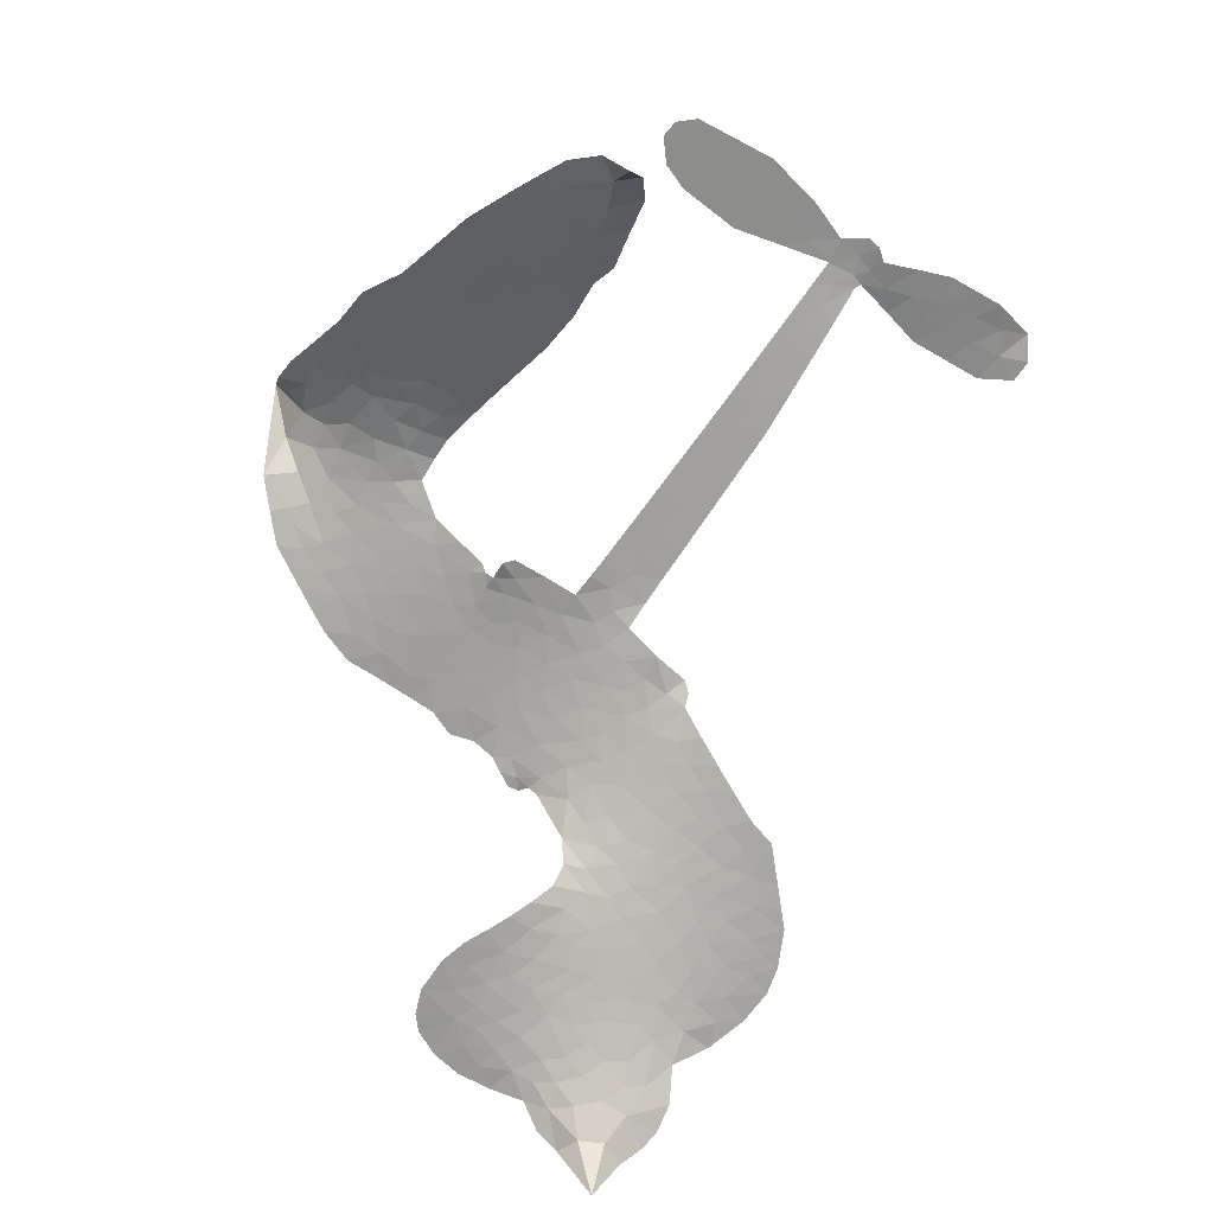
<metadata>
{"format":"obj","ext":"obj","renderer":"f3d","projection":"perspective","resolution":1024,"background":"white","views":[{"elev":-64.5,"azim":50.4,"up":"+Z"}]}
</metadata>
<code>
v -6.902 0.6103 0.2257
v -6.882 0.6861 0.2142
v -6.846 0.7544 0.1893
v -6.87 0.8125 0.1564
v -6.867 0.8687 0.1258
v -6.834 0.9432 0
v -6.793 0.989 0.102
v -6.747 1.015 0.135
v -6.704 1.023 0.1547
v -6.641 1.008 0.1819
v -6.578 0.9642 0.2241
v -6.51 1.014 0.2597
v -6.414 1.038 0.2811
v -6.334 1.037 0.2947
v -6.272 1.015 0.3046
v -6.193 0.9668 0.3194
v -6.06 0.8161 0.357
v -6.051 0.7502 0.3705
v -5.968 0.492 0.4716
v -5.942 0.4807 0.486
v -5.927 0.4573 0.5
v -5.919 0.2915 0.5272
v -5.405 0.247 0.6118
v -5.057 0.1956 0.6795
v -5.045 0.2029 0.6864
v -5.074 0.384 0.7179
v -5.05 0.5533 0.7338
v -5.004 0.6194 0.7382
v -4.954 0.6155 0.741
v -4.909 0.5736 0.75
v -4.896 0.476 0.73
v -4.915 0.3502 0.7164
v -4.979 0.2093 0.6913
v -4.959 0.1787 0.6867
v -4.958 0.1474 0.6845
v -4.996 0.1022 0.6806
v -4.972 0.01199 0.6797
v -4.957 -0.12 0.6797
v -4.992 -0.2935 0.6797
v -5.027 -0.3259 0.6797
v -5.065 -0.3258 0.6797
v -5.108 -0.2821 0.6797
v -5.124 -0.2219 0.6797
v -5.121 -0.08606 0.6797
v -5.05 0.1154 0.6784
v -5.937 0.1559 0.5463
v -5.967 0.009908 0.5748
v -5.991 -0.005413 0.5774
v -6.035 0.003349 0.5876
v -6.042 -0.01352 0.6008
v -6.032 -0.0305 0.6103
v -6.035 -0.1616 0.669
v -5.995 -0.2349 0.7013
v -5.881 -0.2527 0.6935
v -5.548 -0.2415 0.5832
v -5.446 -0.249 0.546
v -5.357 -0.2701 0.5055
v -5.298 -0.2648 0.4795
v -5.128 -0.3267 0.3786
v -5.085 -0.3701 0.324
v -5.076 -0.4102 0.25
v -5.107 -0.4541 0.3476
v -5.17 -0.4914 0.4048
v -5.422 -0.55 0.5381
v -5.622 -0.5684 0.6229
v -5.722 -0.602 0.662
v -5.815 -0.5972 0.6969
v -5.985 -0.6108 0.7854
v -6.054 -0.6034 0.8353
v -6.132 -0.5758 1
v -6.241 -0.4979 0.7852
v -6.335 -0.3834 0.7241
v -6.409 -0.1874 0.6592
v -6.424 -0.1072 0.64
v -6.375 0.1026 0.5732
v -6.387 0.1598 0.5548
v -6.358 0.2076 0.5366
v -6.352 0.2555 0.5138
v -6.378 0.3238 0.488
v -6.368 0.3457 0.4836
v -6.344 0.3557 0.475
v -6.34 0.3762 0.4601
v -6.36 0.4639 0.3966
v -6.392 0.4968 0.3579
v -6.434 0.502 0.3262
v -6.636 0.4195 0.2586
v -6.701 0.4074 0.2511
v -6.785 0.4151 0.2439
v -6.844 0.4439 0.2394
v -6.876 0.4782 0.2368
v -6.898 0.541 0.2319
v -5.494 0.1358 0.5994
v -5.038 0.1771 0.682
v -6.307 0.3589 0.4707
v -6.068 0.007626 0.5938
v -6.034 -0.09601 0.6381
v -6.346 0.323 0.4874
v -5.973 0.4442 0.4858
v -5.952 0.0828 0.5622
v -5.272 0.1256 0.6359
v -5.011 0.1978 0.688
v -5.161 0.1205 0.6569
v -5.105 0.118 0.6682
v -6.365 0.2899 0.4976
v -6.047 0.04404 0.5788
v -5.059 0.2934 0.7066
v -5 0.1559 0.6836
v -5.02 0.2533 0.6984
v -5.134 -0.4021 0.3594
v -5.046 -0.2702 0.6797
v -6.294 0.4277 0.4356
v -6.067 -0.03968 0.6142
v -6.323 0.2867 0.5014
v -6.799 0.5175 0.2382
v -6.712 0.9411 0.1552
v -6.404 0.5741 0.3324
v -5.923 0.3744 0.5019
v -6.002 0.03858 0.574
v -5.231 0.2213 0.6416
v -5.144 0.2085 0.6585
v -6.122 0.06439 0.5787
v -6.055 0.478 0.4567
v -6.29 0.224 0.5268
v -6.319 0.5366 0.378
v -6.017 0.1068 0.5604
v -5.078 0.1549 0.6737
v -6.151 -0.01793 0.6088
v -5.127 0.1623 0.6633
v -5.178 0.1694 0.6528
v -6.313 0.1464 0.5563
v -5.319 -0.3723 0.4835
v -5.085 0.01469 0.6798
v -4.984 0.5558 0.7367
v -4.947 0.2798 0.7065
v -4.975 -0.2067 0.6797
v -6.769 0.836 0.1614
v -5.216 0.1231 0.6462
v -5.324 -0.3157 0.4878
v -5.036 0.05391 0.6796
v -5.421 -0.3531 0.5314
v -5.213 -0.2957 0.436
v -5.262 -0.3387 0.4558
v -6.341 0.9158 0.2996
v -6.007 -0.4881 0.7746
v -6.837 0.579 0.2303
v -6.688 0.5179 0.2508
v -6.773 0.9304 0.111
v -6.181 0.3697 0.4757
v -6.137 -0.1263 0.6496
v -5.062 0.4686 0.7265
v -5 0.3122 0.709
v -6.814 0.8017 0.1686
v -6.746 0.7228 0.2103
v -6.761 0.7786 0.189
v -6.655 0.7781 0.2197
v -6.708 0.8151 0.1922
v -5.296 -0.5207 0.4788
v -5.196 -0.3654 0.4135
v -6.32 0.9753 0.2993
v -6.172 0.7669 0.3529
v -6.014 -0.5524 0.8021
v -6.677 0.4607 0.2536
v -6.535 0.461 0.2803
v -6.744 0.4779 0.2454
v -6.245 0.3824 0.4638
v -6.081 -0.1277 0.6517
v -6.111 -0.217 0.6851
v -6.707 0.7606 0.2092
v -6.66 0.6718 0.2398
v -6.626 0.8753 0.2106
v -6.721 0.8777 0.1665
v -6.394 0.9671 0.2852
v -6.26 0.9211 0.3145
v -6.109 0.7757 0.3597
v -5.9 -0.6043 0.7377
v -6.084 -0.5121 0.8371
v -6.254 0.309 0.4939
v -6.19 0.4919 0.4282
v -6.657 0.8315 0.2071
v -6.577 0.8082 0.2406
v -6.126 0.8915 0.3381
v -6.304 0.4827 0.4059
v -5.963 -0.5254 0.7629
v -5.913 -0.4323 0.7213
v -6.233 0.445 0.4387
v -6.149 0.8291 0.3449
v -6.009 0.6211 0.4135
v -6.256 0.5102 0.4069
v -6.198 0.8822 0.329
v -6.242 0.6366 0.3697
v -6.125 0.6594 0.3864
v -6.267 0.5755 0.3811
v -6.1 0.7153 0.3747
v -6.183 0.5763 0.4007
v -6.336 0.6403 0.3427
v -6.03 0.6856 0.3907
v -6.318 0.5902 0.3617
v -6.068 0.638 0.4009
v -6.117 0.5918 0.408
v -6.054 0.5739 0.4239
v -6.102 0.5264 0.4322
v -5.989 0.5565 0.4395
v -6.126 0.4564 0.4521
v -6.032 0.5257 0.4445
v -6.368 0.5399 0.3566
v -6.116 0.01583 0.5947
v -6.167 0.03439 0.5908
v -6.196 0.1306 0.5591
v -6.25 -0.02021 0.6117
v -4.936 0.5203 0.7369
v -4.996 0.4887 0.7299
v -5.011 0.4184 0.722
v -6.744 0.594 0.2361
v -6.744 0.5359 0.2418
v -6.051 0.3282 0.5029
v -6.811 0.6915 0.211
v -6.51 0.5753 0.2908
v -6.052 -0.2187 0.6893
v -6.084 -0.3235 0.7251
v -6.039 -0.2803 0.7096
v -6.092 -0.2689 0.705
v -6.193 -0.2761 0.7037
v -6.14 -0.3037 0.7171
v -5.995 -0.3719 0.7315
v -6.214 -0.3837 0.7473
v -6.032 -0.3333 0.7248
v -6.072 -0.4087 0.7615
v -5.962 -0.3034 0.71
v -6.188 -0.3331 0.7274
v -6.372 -0.2855 0.6901
v -6.142 -0.3892 0.7569
v -6.641 0.941 0.1933
v -6.673 0.8994 0.1846
v -6.453 0.9885 0.2717
v -6.508 0.9408 0.2538
v -6.444 0.9218 0.2745
v -6.499 0.8523 0.2617
v -6.232 0.991 0.3118
v -6.274 0.9679 0.3078
v -6.083 -0.5622 0.8842
v -6.162 -0.503 0.8518
v -6.588 0.7221 0.2505
v -6.16 0.9292 0.3281
v -6.293 0.8009 0.3236
v -6.251 0.1697 0.5464
v -6.26 0.0966 0.5721
v -6.159 0.2424 0.5222
v -6.224 0.232 0.5242
v -6.184 0.1889 0.5395
v -6.118 0.1451 0.5533
v -6.307 -0.126 0.6463
v -5.022 0.3636 0.7155
v -4.965 0.3809 0.7185
v -4.905 0.4131 0.7232
v -4.95 0.4519 0.7269
v -6.787 0.5672 0.2347
v -6.796 0.6299 0.2253
v -6.738 0.6585 0.2266
v -5.979 0.3303 0.5093
v -6.07 0.4025 0.4783
v -6.796 0.7407 0.1974
v -6.457 0.5538 0.3121
v -6.457 0.6303 0.3038
v -6.485 0.4816 0.2987
v -6.606 0.5036 0.2655
v -6.53 0.5198 0.2851
v -6.58 0.5691 0.2703
v -6.551 0.6474 0.2714
v -6.057 -0.4629 0.7878
v -6.009 -0.4292 0.7543
v -6.121 -0.4502 0.7952
v -6.185 -0.4422 0.7847
v -5.925 -0.3631 0.7124
v -5.715 -0.2481 0.6428
v -5.903 -0.3081 0.7002
v -5.859 -0.3574 0.6932
v -5.798 -0.2506 0.6703
v -5.845 -0.424 0.6962
v -5.872 -0.4826 0.7136
v -5.74 -0.3657 0.6548
v -5.844 -0.2993 0.6848
v -5.927 -0.4847 0.7373
v -5.841 -0.5387 0.7058
v -5.801 -0.3794 0.6767
v -5.78 -0.3141 0.666
v -5.765 -0.5406 0.6752
v -5.72 -0.3084 0.6458
v -5.752 -0.4533 0.6647
v -5.629 -0.371 0.6146
v -5.81 -0.4752 0.6883
v -5.632 -0.2449 0.6131
v -5.683 -0.3527 0.6342
v -5.699 -0.416 0.6426
v -5.638 -0.3082 0.6166
v -5.679 -0.5012 0.6397
v -5.555 -0.3272 0.5857
v -5.938 -0.2439 0.7027
v -6.562 0.8978 0.2353
v -6.606 0.7683 0.2374
v -6.64 0.7289 0.2343
v -6.555 0.7614 0.2548
v -6.523 0.8045 0.2592
v -6.529 0.7053 0.2708
v -6.427 0.7858 0.2913
v -6.499 0.7535 0.2734
v -6.462 0.6975 0.2928
v -6.399 0.6683 0.3173
v -6.383 0.6201 0.3315
v -6.336 0.7267 0.3253
v -6.41 0.7279 0.3044
v -6.258 0.856 0.3226
v -6.32 0.8569 0.3098
v -6.228 0.7986 0.337
v -6.395 0.8637 0.291
v -6.361 0.802 0.3071
v -6.263 0.7329 0.3424
v -6.208 0.07391 0.5786
v -6.254 0.0383 0.5919
v -6.4 -0.002586 0.6113
v -6.32 0.0599 0.5866
v -6.388 0.05001 0.5936
v -6.348 0.01263 0.6036
v -6.355 -0.06502 0.628
v -6.152 0.1061 0.5663
v -6.076 0.1028 0.5645
v -6.051 0.1706 0.5454
v -6.369 -0.138 0.6483
v -6.259 -0.3091 0.7103
v -6.852 0.6378 0.2217
v -5.978 0.3874 0.4951
v -6.129 0.3976 0.472
v -6.177 0.4298 0.4535
v -6.124 0.3252 0.4968
v -6.026 0.4325 0.4769
v -6.586 0.4402 0.2675
v -6.506 0.6253 0.2876
v -6.604 0.668 0.2543
v -6.636 0.608 0.2533
v -6.693 0.6218 0.2406
v -5.709 -0.5478 0.6543
v -5.631 -0.4447 0.6182
v -6.549 0.8496 0.2449
v -6.449 0.8688 0.2761
v -6.295 0.6834 0.3446
v -6.293 -0.06495 0.6271
v -6.222 -0.1142 0.6437
v -6.412 -0.05494 0.6271
v -5.994 0.1606 0.5475
v -5.959 0.2279 0.5353
v -6.103 0.2093 0.5342
v -6.034 0.2475 0.5264
v -6.028 0.3733 0.4925
v -6.187 0.3029 0.4999
v -6.64 0.5504 0.2572
v -5.615 -0.5058 0.6153
v -5.522 -0.5594 0.5793
v -5.519 -0.4483 0.5739
v -5.572 -0.5639 0.6006
v -5.552 -0.5046 0.5895
v -5.487 -0.5045 0.5625
v -5.575 -0.4536 0.5968
v -5.552 -0.3924 0.5858
v -5.434 -0.4371 0.538
v -5.491 -0.3571 0.561
v -5.459 -0.3072 0.5482
v -5.404 -0.3003 0.525
v -5.497 -0.2453 0.5649
v -5.716 0.1459 0.5668
v -5.662 0.2693 0.5732
v -5.985 0.2758 0.5228
v -6.092 0.2714 0.5162
v -5.43 -0.4938 0.5385
v -5.353 -0.4593 0.5021
v -5.359 -0.5353 0.5102
v -5.255 -0.4155 0.4493
v -5.511 -0.2968 0.569
v -5.826 0.1509 0.5522
v -5.309 -0.4265 0.4787
v -5.233 -0.506 0.4437
v -5.272 -0.4677 0.4618
v -5.212 -0.453 0.4252
v -5.79 0.2804 0.5547
v -5.911 0.2422 0.5374
v -5.855 0.286 0.5441
v -5.052 -0.1921 0.6797
v -5.005 -0.1556 0.6797
v -5.032 -0.06935 0.6797
v -5.123 -0.154 0.6797
v -5.063 -0.1288 0.6797
v -6.809 0.8816 0.1157
v -6.119 -0.06899 0.6274
v -6.179 -0.0717 0.6288
v -6.181 0.6375 0.3826
v -6.173 0.702 0.3671
v -6.154 0.5312 0.4213
v -6.288 -0.4408 0.7518
v -6.274 -0.382 0.7348
v -5.588 -0.2816 0.5978
v -6.322 -0.2133 0.6725
v -6.254 -0.2365 0.685
v -6.186 -0.1979 0.6748
v -6.273 -0.1775 0.6639
v -6.141 -0.1766 0.6685
v -6.224 -0.1648 0.6614
v -5.481 -0.4099 0.5572
v -5.377 -0.3996 0.5116
v -5.368 -0.3465 0.5075
v -5.828 0.2211 0.5506
v -5.882 0.1534 0.5468
v -5.769 0.1871 0.5592
v -5.726 0.2748 0.564
v -5.605 0.1408 0.5828
v -5.708 0.2114 0.5674
v -5.66 0.1434 0.5747
v -5.533 0.2581 0.5922
v -5.629 0.2068 0.5786
v -5.561 0.1948 0.5888
v -5.598 0.2637 0.5826
v -5.549 0.1383 0.591
v -4.964 -0.05399 0.6797
v -5.029 -0.008495 0.6797
v -5.103 -0.03568 0.6797
v -6.227 0.6902 0.3594
v -6.391 -0.2365 0.6737
v -6.311 -0.275 0.6931
v -6.353 -0.3345 0.7075
v -6.302 -0.3375 0.7149
v -5.876 0.2044 0.545
v -5.318 0.2342 0.6259
v -5.281 0.1859 0.6334
v -5.383 0.1307 0.6169
v -5.327 0.1282 0.6262
v -5.352 0.1838 0.6213
v -5.416 0.1847 0.6111
v -5.469 0.2526 0.6019
v -5.499 0.1978 0.5981
v -5.897 -0.5325 0.7309
v -5.946 -0.5756 0.7601
f 112 206 391
f 186 160 174
f 75 130 76
f 203 122 201
f 105 121 206
f 45 107 93
f 51 50 112
f 123 78 77
f 89 88 114
f 125 118 99
f 1 91 145
f 162 164 87
f 25 108 106
f 43 42 110
f 80 79 97
f 126 93 24
f 58 138 142
f 179 299 180
f 128 129 102
f 105 125 325
f 52 166 167
f 143 159 172
f 240 176 70
f 142 138 131
f 176 240 161
f 223 231 219
f 59 158 109
f 95 112 50
f 117 21 98
f 113 94 97
f 97 104 113
f 104 78 113
f 349 383 22
f 166 112 391
f 105 95 49
f 74 73 327
f 51 112 96
f 82 94 111
f 107 34 101
f 52 218 53
f 323 345 322
f 203 260 122
f 90 89 114
f 167 221 218
f 145 256 257
f 91 90 114
f 298 232 170
f 98 19 334
f 282 183 437
f 77 76 130
f 4 3 152
f 152 5 4
f 56 365 366
f 45 126 103
f 115 9 8
f 8 7 147
f 45 139 36
f 106 151 252
f 147 7 6
f 381 158 375
f 114 145 91
f 246 208 245
f 136 154 156
f 10 9 115
f 19 122 334
f 205 83 124
f 17 174 18
f 84 205 116
f 165 111 94
f 182 83 111
f 162 146 164
f 239 15 159
f 206 207 127
f 129 137 102
f 236 234 235
f 350 250 326
f 172 159 14
f 180 302 342
f 126 45 93
f 322 318 320
f 239 238 15
f 211 150 212
f 5 152 390
f 136 152 154
f 25 93 101
f 31 30 210
f 107 45 36
f 124 192 197
f 161 183 144
f 119 430 137
f 120 119 129
f 296 364 376
f 359 361 355
f 287 274 285
f 363 373 406
f 276 285 281
f 50 49 95
f 53 218 220
f 275 54 297
f 49 48 118
f 126 128 103
f 274 287 294
f 58 57 138
f 78 123 113
f 407 406 131
f 118 105 49
f 375 158 142
f 68 161 69
f 61 109 62
f 421 139 132
f 109 60 59
f 166 52 96
f 423 394 160
f 60 109 61
f 348 349 351
f 85 84 116
f 141 58 142
f 162 87 86
f 43 110 385
f 134 32 151
f 386 385 135
f 110 42 41
f 110 135 385
f 102 103 128
f 57 366 407
f 40 110 41
f 40 39 110
f 421 387 420
f 119 137 129
f 141 158 59
f 37 36 139
f 105 206 95
f 47 118 48
f 94 81 97
f 95 206 112
f 430 433 432
f 432 100 430
f 413 416 369
f 82 81 94
f 177 165 94
f 98 20 19
f 98 21 20
f 97 79 104
f 63 62 109
f 108 151 106
f 117 330 259
f 210 133 211
f 93 107 101
f 83 82 111
f 259 22 117
f 348 99 46
f 47 99 118
f 24 93 25
f 132 139 45
f 35 34 107
f 126 24 128
f 101 34 33
f 118 125 105
f 130 123 77
f 115 8 147
f 128 24 120
f 108 101 33
f 27 133 28
f 108 33 134
f 255 253 254
f 185 111 165
f 28 133 29
f 133 30 29
f 129 128 120
f 110 39 135
f 159 15 14
f 145 114 256
f 193 160 394
f 101 108 25
f 389 388 385
f 36 35 107
f 168 154 153
f 81 80 97
f 372 373 363
f 151 108 134
f 214 114 164
f 145 257 329
f 163 265 335
f 179 233 171
f 390 6 5
f 147 390 171
f 113 123 177
f 177 123 248
f 209 346 392
f 397 396 225
f 261 154 152
f 27 150 211
f 253 252 151
f 152 136 390
f 3 2 216
f 168 169 300
f 261 152 3
f 168 156 154
f 261 153 154
f 234 236 172
f 179 156 155
f 147 171 115
f 64 374 372
f 375 380 381
f 141 142 158
f 142 131 375
f 172 14 13
f 143 173 239
f 308 205 197
f 196 198 187
f 283 175 67
f 161 144 176
f 264 266 163
f 214 146 213
f 85 262 264
f 262 85 116
f 114 88 164
f 87 164 88
f 177 94 113
f 332 148 331
f 112 166 96
f 166 149 403
f 346 209 345
f 223 219 221
f 169 168 153
f 155 156 168
f 265 162 86
f 162 265 146
f 179 180 170
f 11 10 232
f 136 156 171
f 171 156 179
f 12 234 13
f 172 13 234
f 173 311 189
f 189 311 313
f 16 173 189
f 200 198 199
f 288 280 284
f 183 282 144
f 270 184 224
f 70 176 241
f 245 248 123
f 148 165 177
f 188 194 192
f 188 182 185
f 179 155 299
f 179 170 233
f 299 300 242
f 301 302 180
f 188 192 124
f 17 181 186
f 83 182 124
f 438 161 68
f 437 283 279
f 288 290 286
f 220 226 228
f 332 165 148
f 188 185 178
f 17 186 174
f 189 186 181
f 174 193 18
f 185 182 111
f 202 187 200
f 182 188 124
f 16 189 243
f 311 173 312
f 189 313 186
f 194 190 192
f 18 193 196
f 194 188 178
f 190 195 197
f 160 193 174
f 198 196 193
f 122 204 201
f 393 194 199
f 160 313 316
f 304 314 343
f 190 197 192
f 198 193 191
f 197 195 308
f 199 191 393
f 198 191 199
f 395 194 178
f 198 200 187
f 201 200 199
f 204 19 202
f 395 199 194
f 201 395 203
f 332 178 185
f 204 202 200
f 260 331 333
f 201 204 200
f 19 204 122
f 83 205 84
f 197 205 124
f 207 206 121
f 206 127 391
f 324 317 207
f 130 320 246
f 250 350 249
f 123 130 245
f 127 207 209
f 207 121 324
f 30 133 210
f 133 27 211
f 150 26 212
f 210 211 255
f 252 212 26
f 253 255 212
f 146 354 339
f 258 153 216
f 146 214 164
f 256 214 213
f 353 247 333
f 348 46 349
f 2 1 329
f 216 257 258
f 307 263 308
f 354 267 338
f 52 167 218
f 221 220 218
f 221 167 223
f 269 270 227
f 219 226 220
f 53 220 228
f 167 222 223
f 219 220 221
f 402 400 404
f 328 225 229
f 222 229 223
f 269 227 271
f 226 227 224
f 224 273 228
f 397 72 396
f 71 70 241
f 227 226 219
f 226 224 228
f 223 229 231
f 144 269 176
f 273 224 184
f 297 53 228
f 399 251 327
f 231 229 225
f 400 402 399
f 426 427 425
f 71 241 272
f 219 231 227
f 10 115 232
f 233 115 171
f 170 232 233
f 115 233 232
f 11 235 12
f 234 12 235
f 11 232 298
f 236 143 172
f 235 11 298
f 235 237 343
f 299 301 180
f 237 302 304
f 143 239 159
f 173 16 238
f 173 238 239
f 70 69 240
f 161 240 69
f 176 269 271
f 271 231 272
f 338 268 337
f 262 263 217
f 314 312 143
f 189 181 243
f 316 313 244
f 246 245 130
f 249 248 245
f 319 322 321
f 318 207 317
f 250 249 208
f 215 260 333
f 249 245 208
f 248 247 353
f 250 208 324
f 247 248 249
f 325 250 324
f 325 326 250
f 230 399 424
f 400 222 401
f 106 252 26
f 253 151 32
f 255 254 31
f 212 252 253
f 210 255 31
f 253 32 254
f 212 255 211
f 214 256 114
f 257 256 213
f 257 213 258
f 216 2 329
f 339 258 213
f 169 153 258
f 330 117 98
f 326 351 350
f 331 260 203
f 259 330 352
f 3 216 261
f 153 261 216
f 263 262 116
f 266 264 262
f 310 304 305
f 301 242 303
f 265 266 267
f 266 262 217
f 267 266 217
f 265 163 266
f 268 267 217
f 268 338 267
f 263 336 217
f 268 303 337
f 270 269 144
f 227 231 271
f 270 144 282
f 227 270 224
f 272 231 225
f 176 271 241
f 272 225 396
f 241 271 272
f 184 278 276
f 228 273 275
f 276 284 285
f 285 274 277
f 273 276 275
f 284 276 278
f 184 276 273
f 54 275 281
f 175 283 437
f 276 281 275
f 279 184 282
f 278 184 279
f 437 279 282
f 290 288 284
f 376 398 296
f 277 54 281
f 282 184 270
f 438 183 161
f 66 286 67
f 67 286 283
f 279 290 278
f 284 280 285
f 285 280 287
f 277 281 285
f 340 65 295
f 278 290 284
f 292 287 280
f 294 287 292
f 340 286 66
f 341 293 295
f 292 280 293
f 358 359 355
f 279 283 290
f 286 290 283
f 293 280 288
f 291 294 398
f 294 292 289
f 295 293 288
f 289 292 293
f 294 289 296
f 294 291 274
f 340 288 286
f 293 341 289
f 361 362 341
f 365 376 364
f 342 170 180
f 275 297 228
f 237 235 298
f 300 299 155
f 301 299 242
f 168 300 155
f 337 300 169
f 242 337 303
f 342 302 237
f 305 301 303
f 311 312 244
f 336 303 268
f 307 310 306
f 301 305 302
f 305 303 306
f 303 336 306
f 304 302 305
f 307 306 263
f 305 306 310
f 308 263 116
f 307 195 309
f 308 116 205
f 195 307 308
f 309 344 316
f 309 244 315
f 307 309 310
f 315 310 309
f 312 173 143
f 313 311 244
f 314 143 236
f 315 312 314
f 244 309 316
f 186 313 160
f 343 314 236
f 315 314 304
f 315 304 310
f 244 312 315
f 344 309 195
f 393 394 423
f 208 246 317
f 318 317 246
f 75 320 130
f 207 318 209
f 323 251 345
f 320 318 246
f 320 321 322
f 322 319 323
f 320 75 321
f 318 322 209
f 347 74 323
f 327 323 74
f 317 324 208
f 325 324 121
f 105 325 121
f 326 325 125
f 348 326 125
f 350 247 249
f 230 425 399
f 323 327 251
f 427 397 328
f 73 399 327
f 145 329 1
f 216 329 257
f 334 330 98
f 215 352 260
f 332 331 203
f 331 148 333
f 178 332 203
f 332 185 165
f 353 333 148
f 371 247 350
f 122 260 334
f 334 260 352
f 336 263 306
f 265 86 335
f 268 217 336
f 300 337 242
f 337 169 338
f 169 258 339
f 265 354 146
f 146 339 213
f 169 339 338
f 65 340 66
f 288 340 295
f 65 355 295
f 341 295 355
f 237 298 342
f 170 342 298
f 235 343 236
f 304 343 237
f 195 190 344
f 423 344 190
f 346 345 251
f 322 345 209
f 399 425 400
f 391 392 149
f 99 348 125
f 323 319 347
f 413 410 368
f 259 370 22
f 215 351 370
f 326 348 351
f 371 333 247
f 370 351 349
f 371 215 333
f 259 352 215
f 334 352 330
f 148 177 353
f 248 353 177
f 267 354 265
f 339 354 338
f 360 363 357
f 289 341 362
f 357 359 360
f 358 356 359
f 364 140 365
f 360 359 356
f 355 65 358
f 361 359 357
f 356 64 360
f 364 405 140
f 361 357 362
f 355 361 341
f 357 363 405
f 289 362 296
f 360 64 372
f 374 157 373
f 296 362 364
f 362 357 405
f 366 365 140
f 398 376 55
f 366 140 407
f 56 366 57
f 417 415 418
f 365 56 367
f 428 384 383
f 22 370 349
f 215 370 259
f 350 351 371
f 215 371 351
f 373 157 380
f 363 360 372
f 378 375 131
f 373 378 406
f 372 374 373
f 381 380 379
f 365 367 376
f 55 376 367
f 377 410 408
f 46 383 349
f 406 378 131
f 373 380 378
f 63 381 379
f 380 375 378
f 157 379 380
f 63 109 381
f 158 381 109
f 408 382 384
f 22 383 384
f 386 135 38
f 377 408 428
f 428 46 409
f 385 386 389
f 387 386 38
f 389 44 388
f 421 420 37
f 422 44 387
f 386 387 389
f 43 385 388
f 44 389 387
f 171 390 136
f 6 390 147
f 392 391 127
f 166 391 149
f 209 392 127
f 149 392 346
f 394 393 191
f 190 194 393
f 193 394 191
f 423 160 316
f 203 395 178
f 199 395 201
f 272 396 71
f 222 328 229
f 328 397 225
f 291 398 55
f 294 296 398
f 400 328 222
f 401 222 167
f 399 402 251
f 167 403 401
f 404 149 346
f 404 400 401
f 346 251 402
f 166 403 167
f 404 403 149
f 404 401 403
f 346 402 404
f 140 405 363
f 362 405 364
f 407 131 138
f 363 406 140
f 407 138 57
f 140 406 407
f 410 377 368
f 413 411 410
f 428 408 384
f 382 408 410
f 413 414 416
f 382 410 411
f 369 411 413
f 416 414 412
f 436 434 435
f 413 368 414
f 417 416 412
f 92 436 419
f 418 369 416
f 417 419 436
f 139 421 37
f 417 418 416
f 417 412 419
f 387 38 420
f 422 421 132
f 344 423 316
f 421 422 387
f 393 423 190
f 72 397 427
f 399 73 424
f 400 425 328
f 425 427 328
f 425 230 426
f 72 427 426
f 46 428 383
f 377 428 409
f 119 429 430
f 137 430 100
f 432 433 431
f 429 23 433
f 434 431 433
f 433 430 429
f 434 433 23
f 415 417 436
f 92 431 434
f 434 436 92
f 434 23 435
f 415 436 435
f 437 183 438
f 68 175 438
f 437 438 175

</code>
